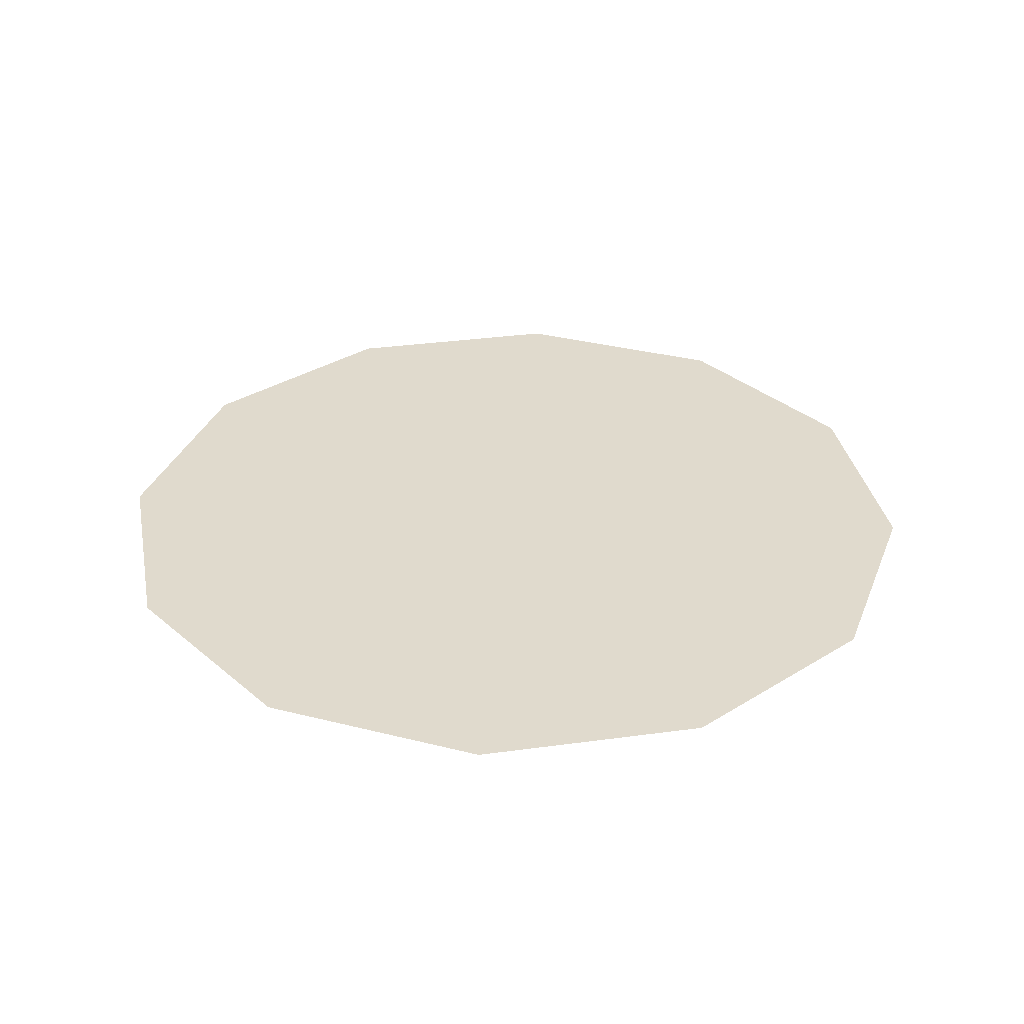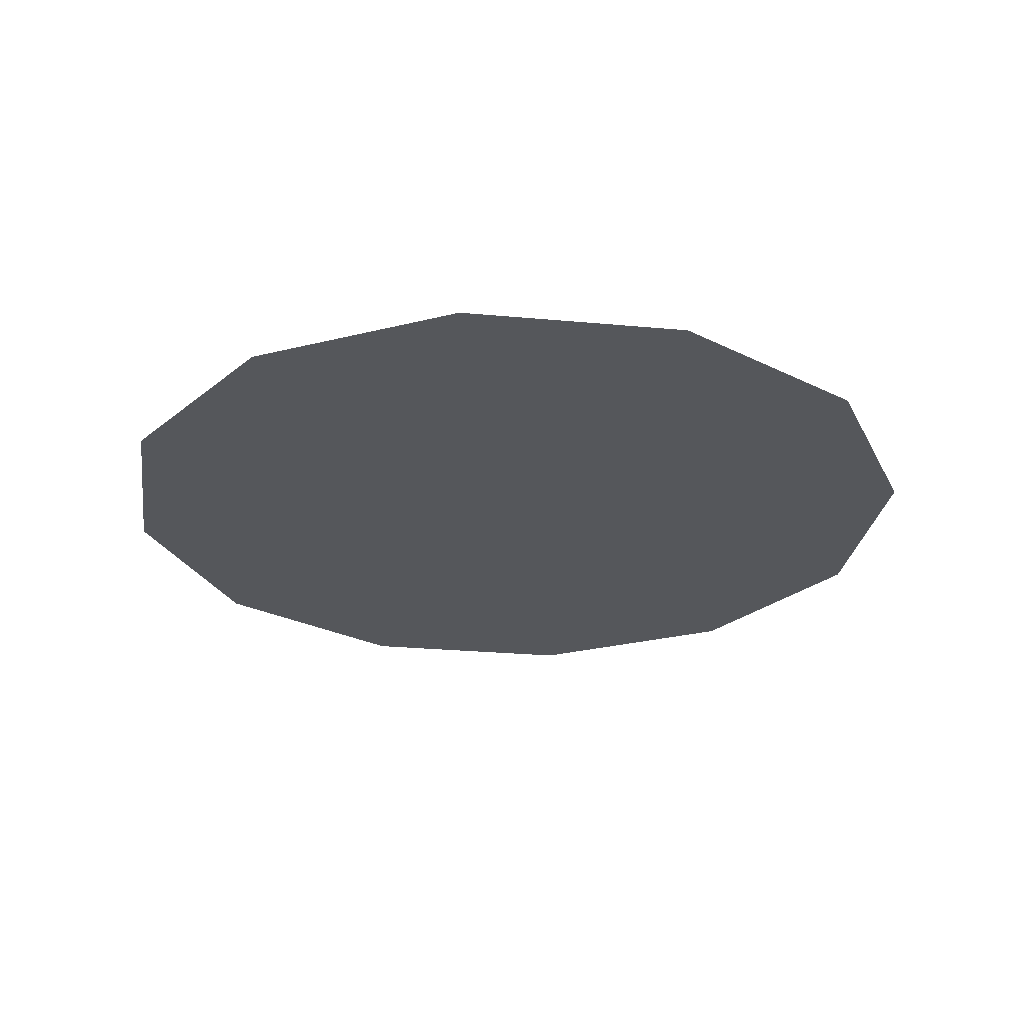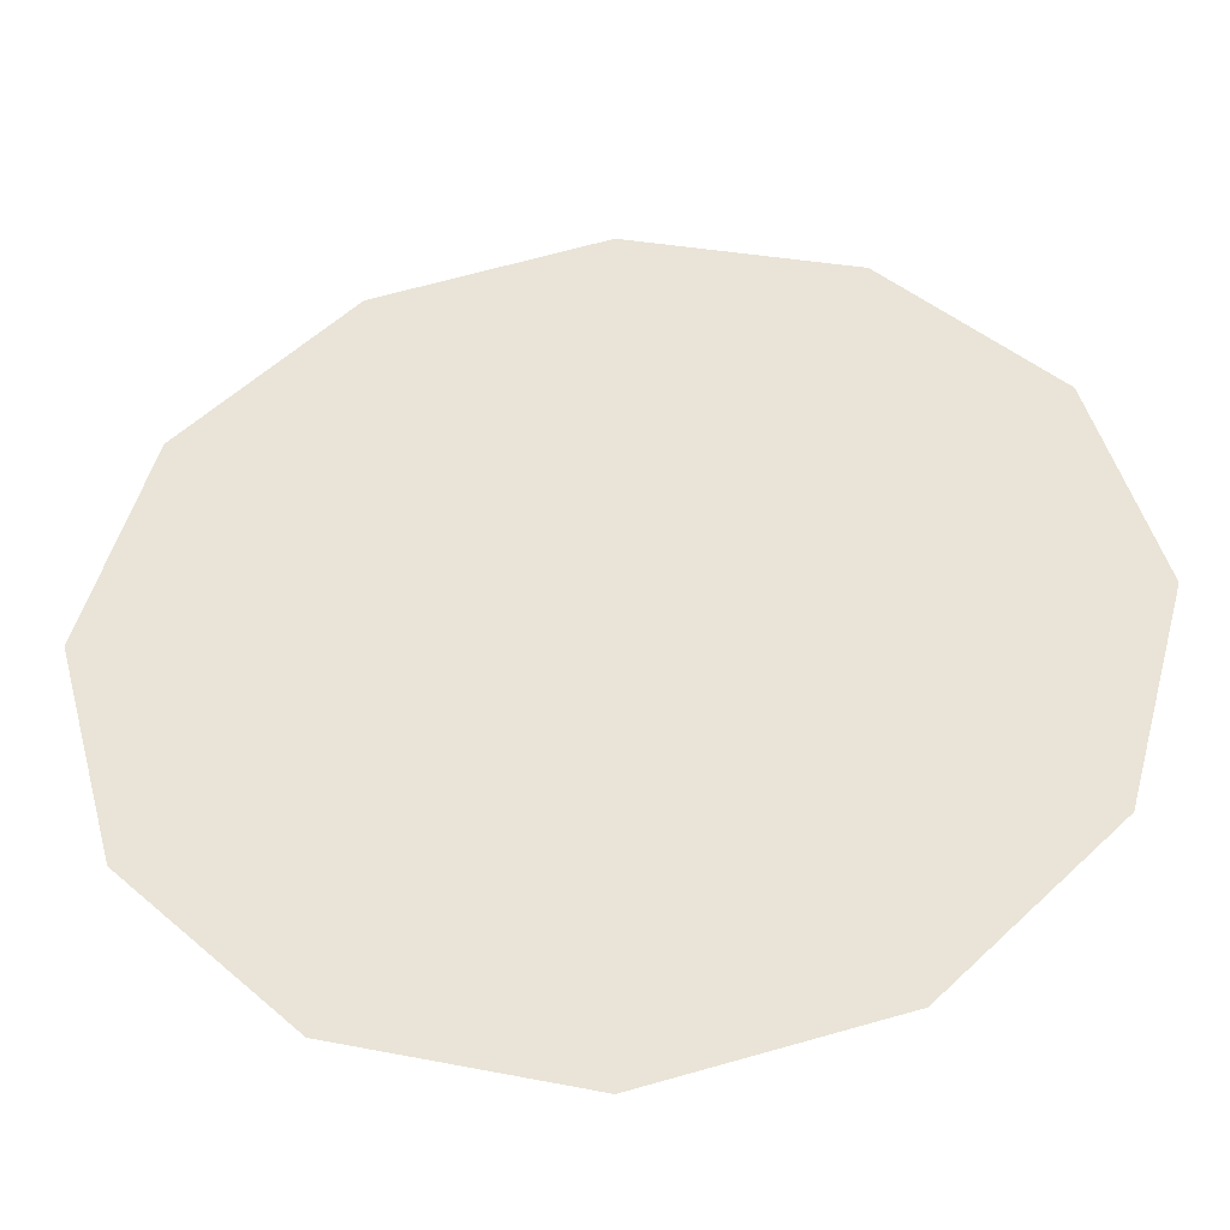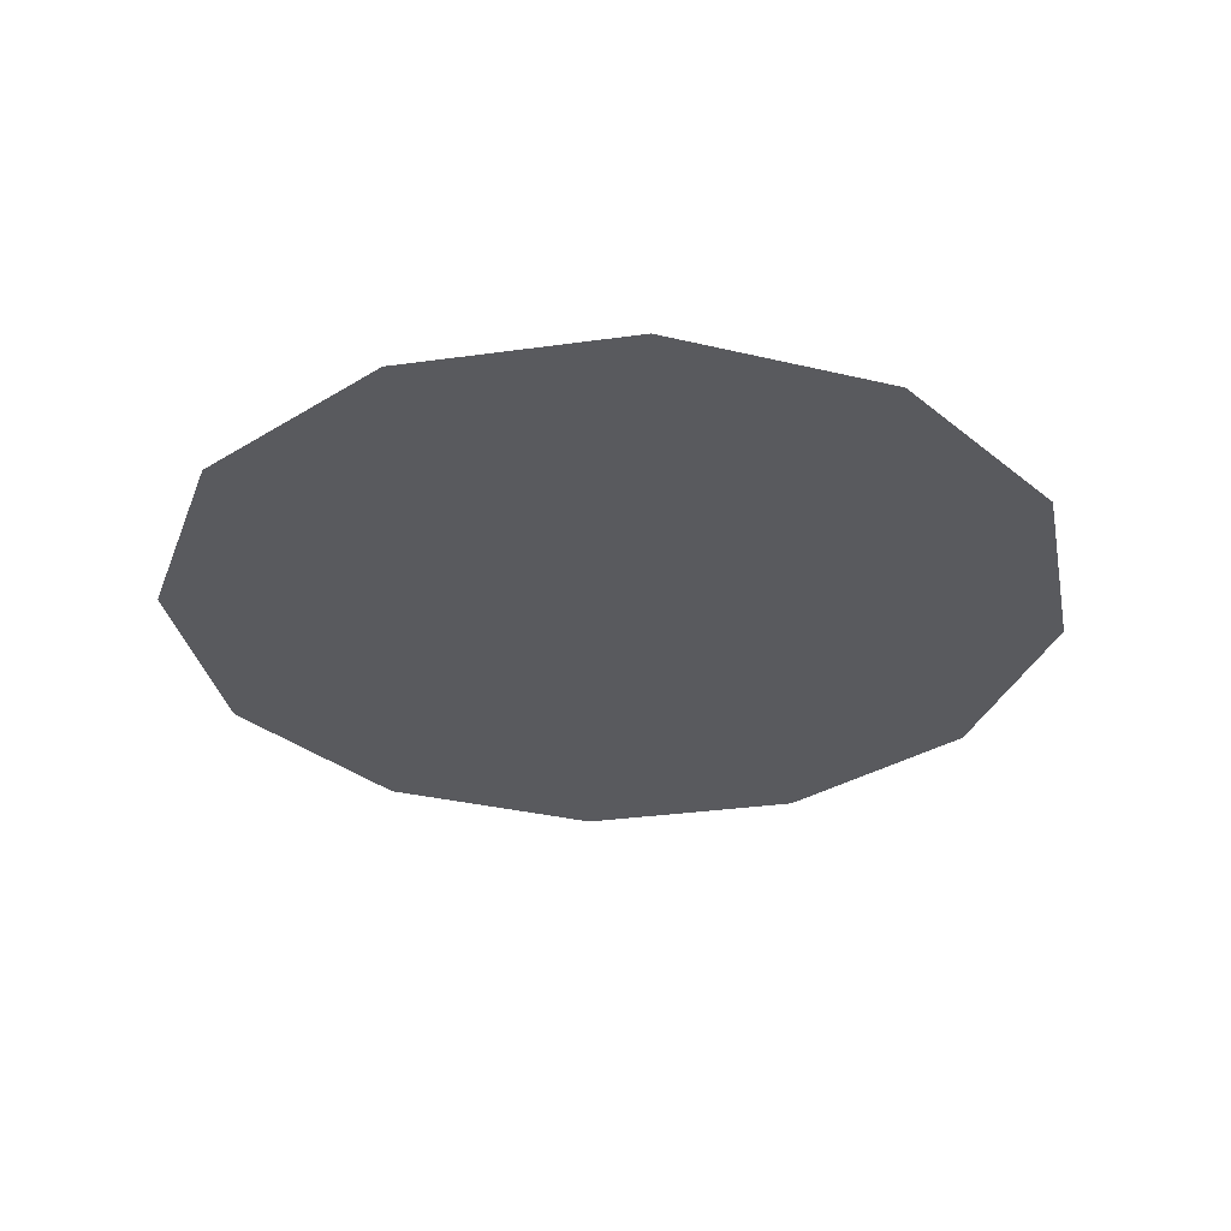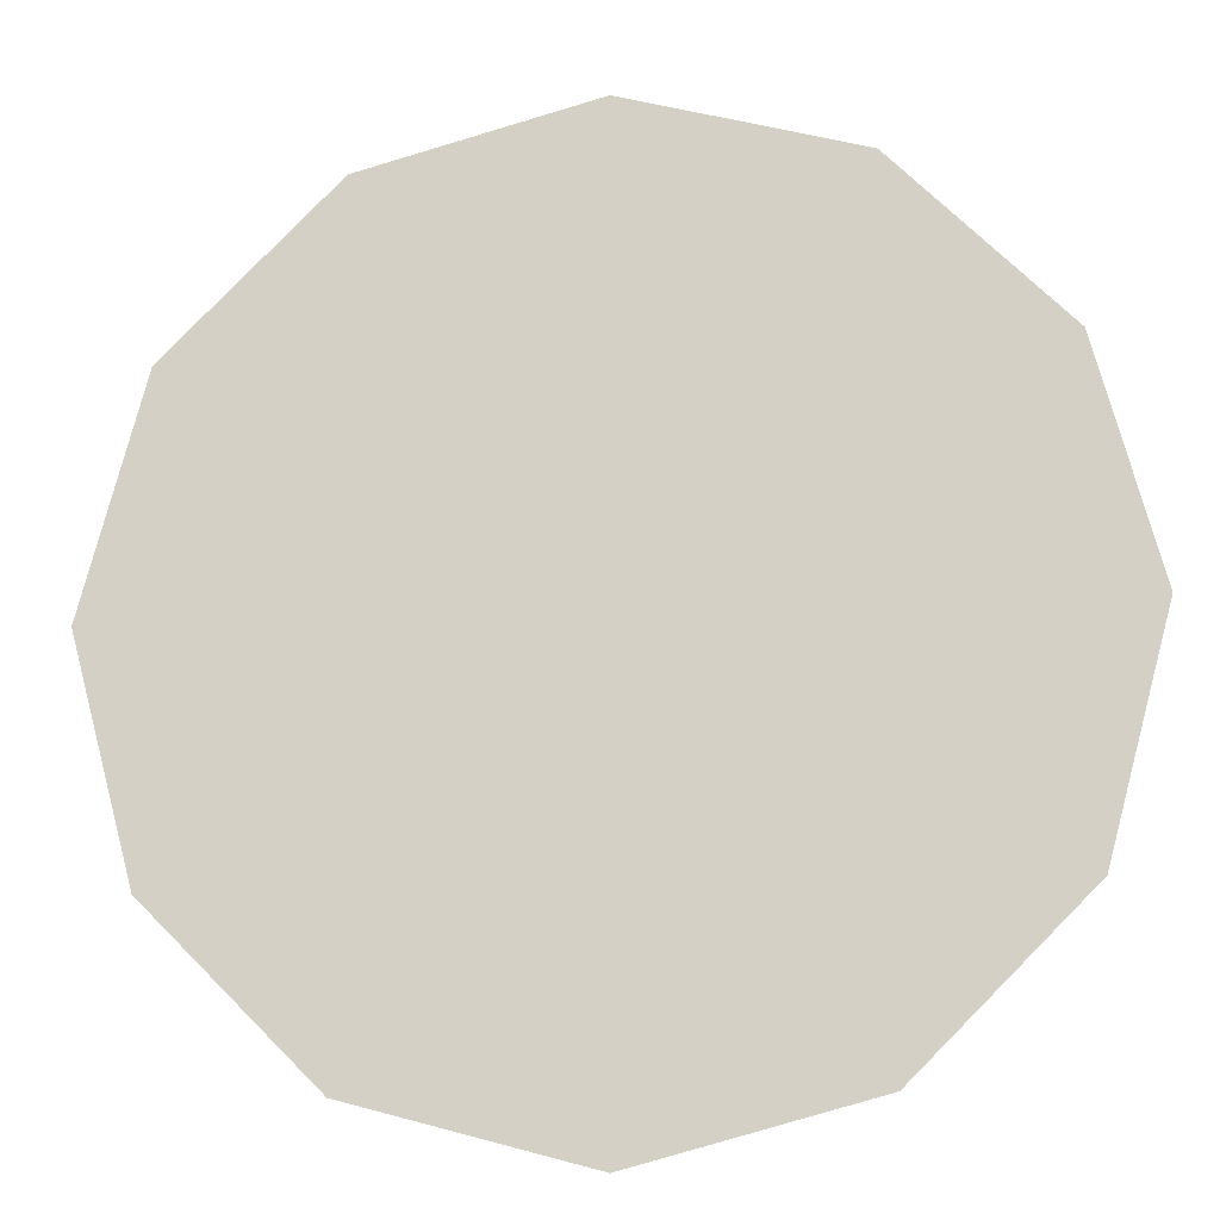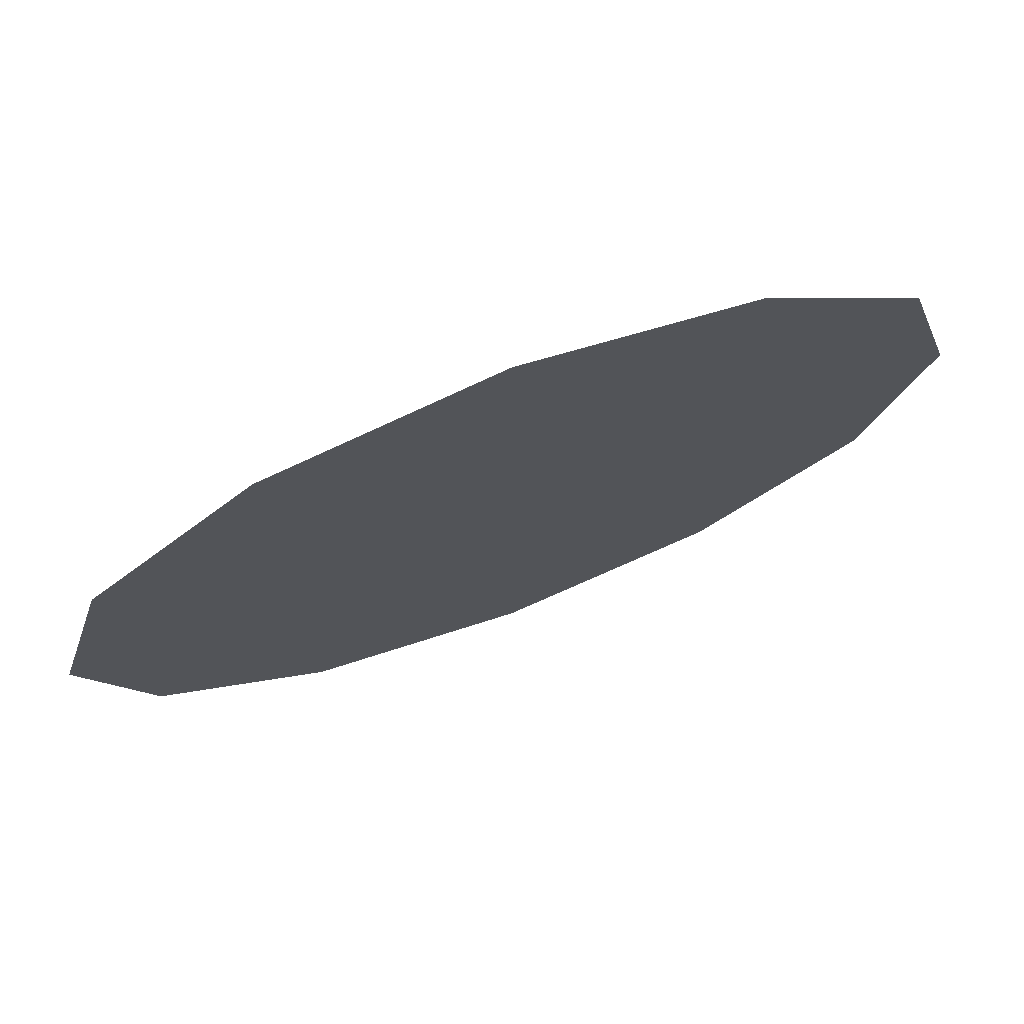
<metadata>
{"format":"obj","ext":"obj","renderer":"f3d","projection":"perspective","resolution":1024,"background":"white","views":[{"elev":33.1,"azim":4.3,"up":"+Z"},{"elev":-26.4,"azim":126.7,"up":"+Z"},{"elev":-41.1,"azim":5.0,"up":"+Y"},{"elev":-31.7,"azim":26.2,"up":"+Z"},{"elev":-14.2,"azim":7.2,"up":"+Y"},{"elev":75.2,"azim":-20.8,"up":"+Y"}]}
</metadata>
<code>
g pm0720_12_RingBlackSkin
v -4.381e-31 0.6338 0.00015
v -6.311e-32 2.842e-16 0.00015
v -0.3169 0.5489 0.00015
v -0.5489 0.3169 0.00015
v -0.6338 2.842e-16 0.00015
v -0.5489 -0.3169 0.00015
v -0.3169 -0.5489 0.00015
v 3.119e-31 -0.6338 0.00015
v -4.381e-31 0.6338 -0.00015
v -0.3169 0.5489 -0.00015
v -6.311e-32 2.842e-16 -0.00015
v -0.5489 0.3169 -0.00015
v -0.6338 2.842e-16 -0.00015
v -0.5489 -0.3169 -0.00015
v -0.3169 -0.5489 -0.00015
v 3.119e-31 -0.6338 -0.00015
v -4.381e-31 0.6338 0.00015
v 0.3169 0.5489 0.00015
v -6.311e-32 2.842e-16 0.00015
v 0.5489 0.3169 0.00015
v 0.6338 2.842e-16 0.00015
v 0.5489 -0.3169 0.00015
v 0.3169 -0.5489 0.00015
v 3.119e-31 -0.6338 0.00015
v -4.381e-31 0.6338 -0.00015
v -6.311e-32 2.842e-16 -0.00015
v 0.3169 0.5489 -0.00015
v 0.5489 0.3169 -0.00015
v 0.6338 2.842e-16 -0.00015
v 0.5489 -0.3169 -0.00015
v 0.3169 -0.5489 -0.00015
v 3.119e-31 -0.6338 -0.00015
g pm0720_12_RingBlackSkin_0
f 3 2 1
f 4 2 3
f 5 2 4
f 6 2 5
f 7 2 6
f 8 2 7
f 11 10 9
f 11 12 10
f 11 13 12
f 11 14 13
f 11 15 14
f 11 16 15
f 19 18 17
f 19 20 18
f 19 21 20
f 19 22 21
f 19 23 22
f 19 24 23
f 27 26 25
f 28 26 27
f 29 26 28
f 30 26 29
f 31 26 30
f 32 26 31

</code>
